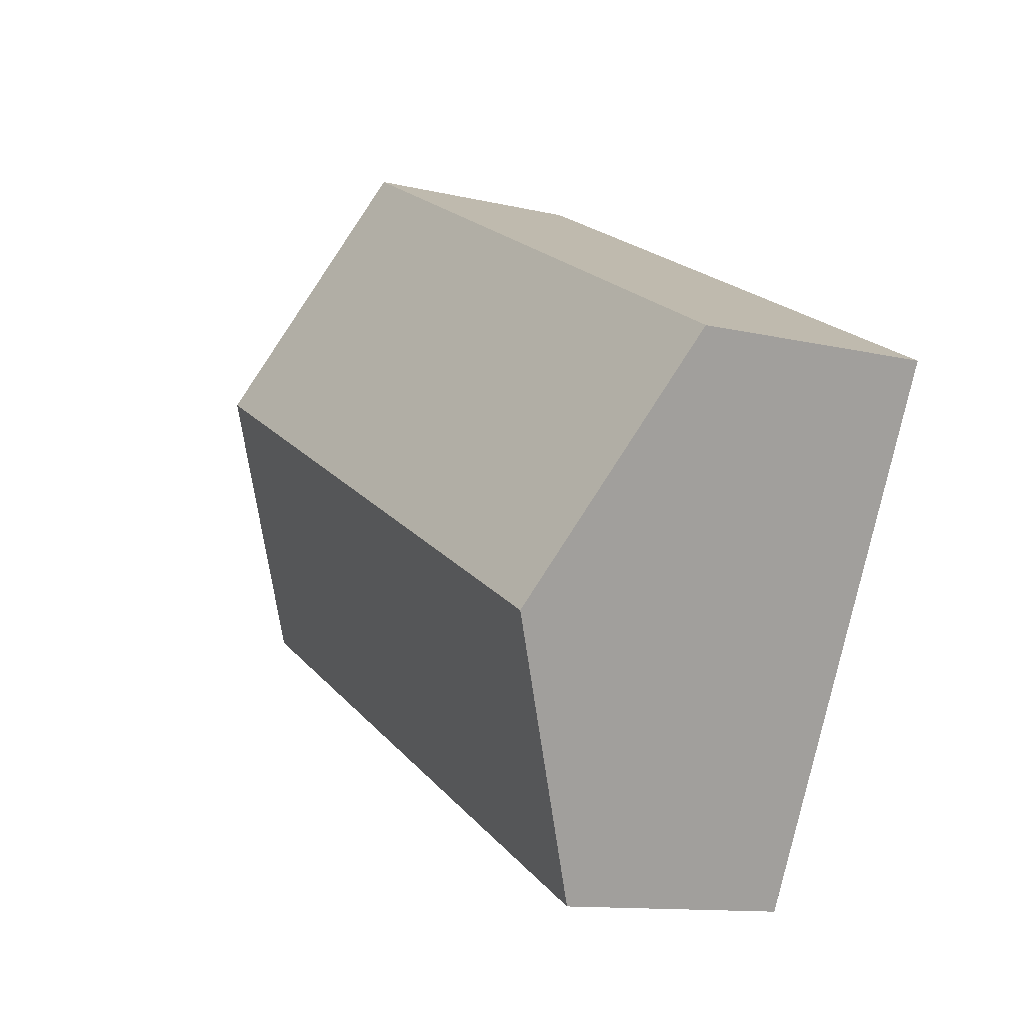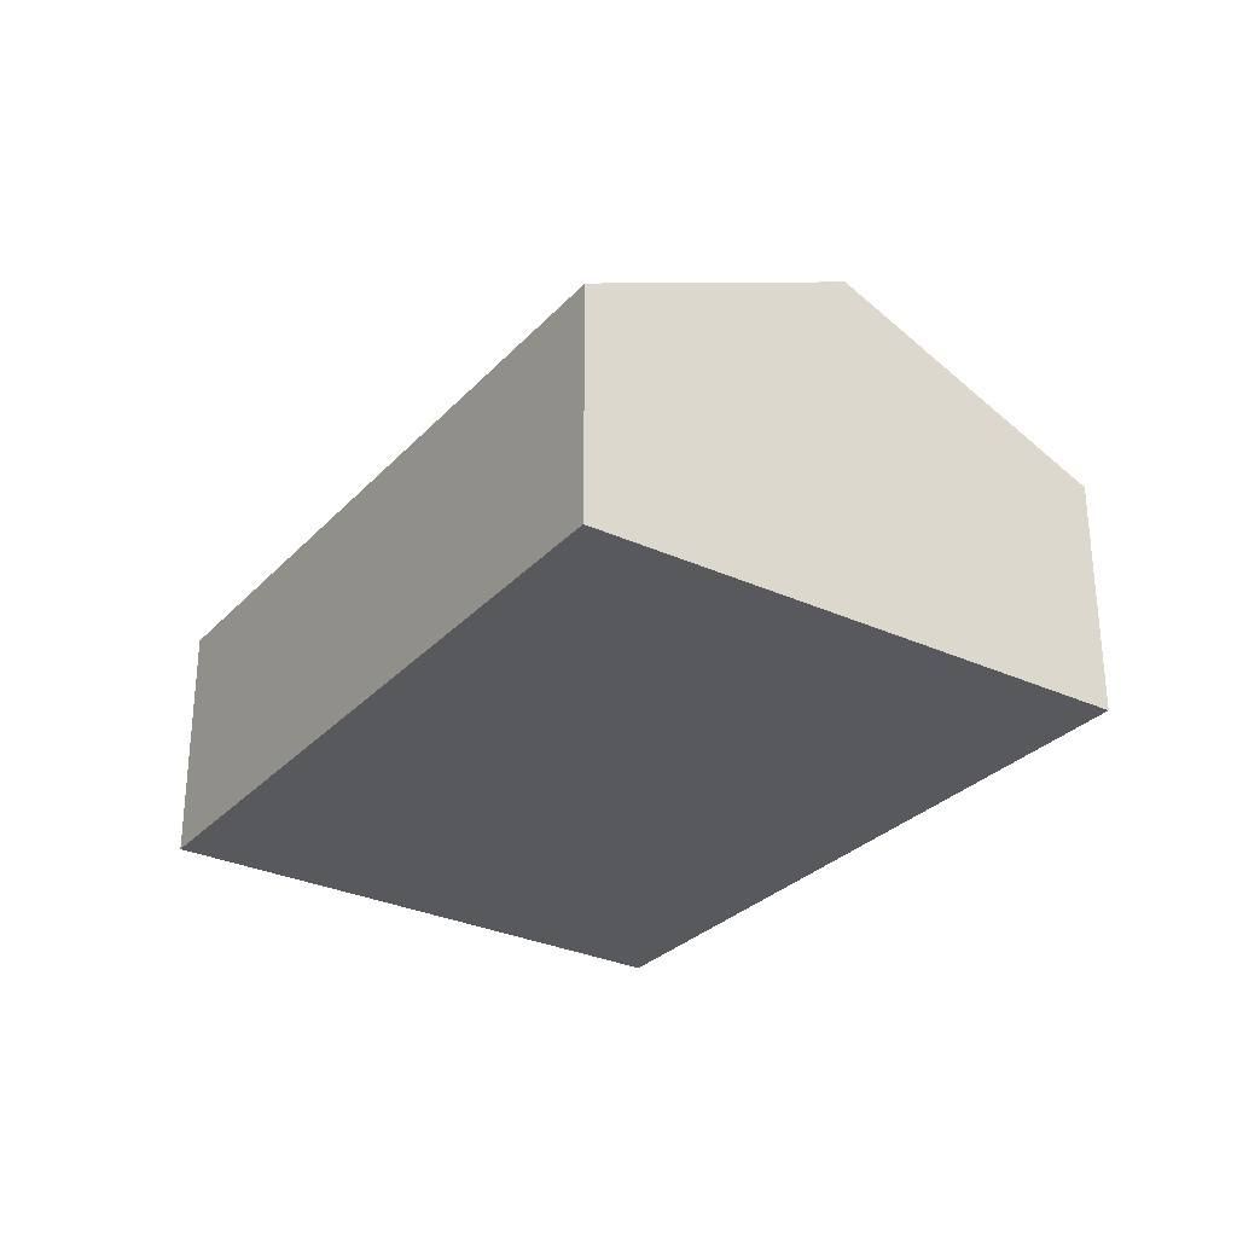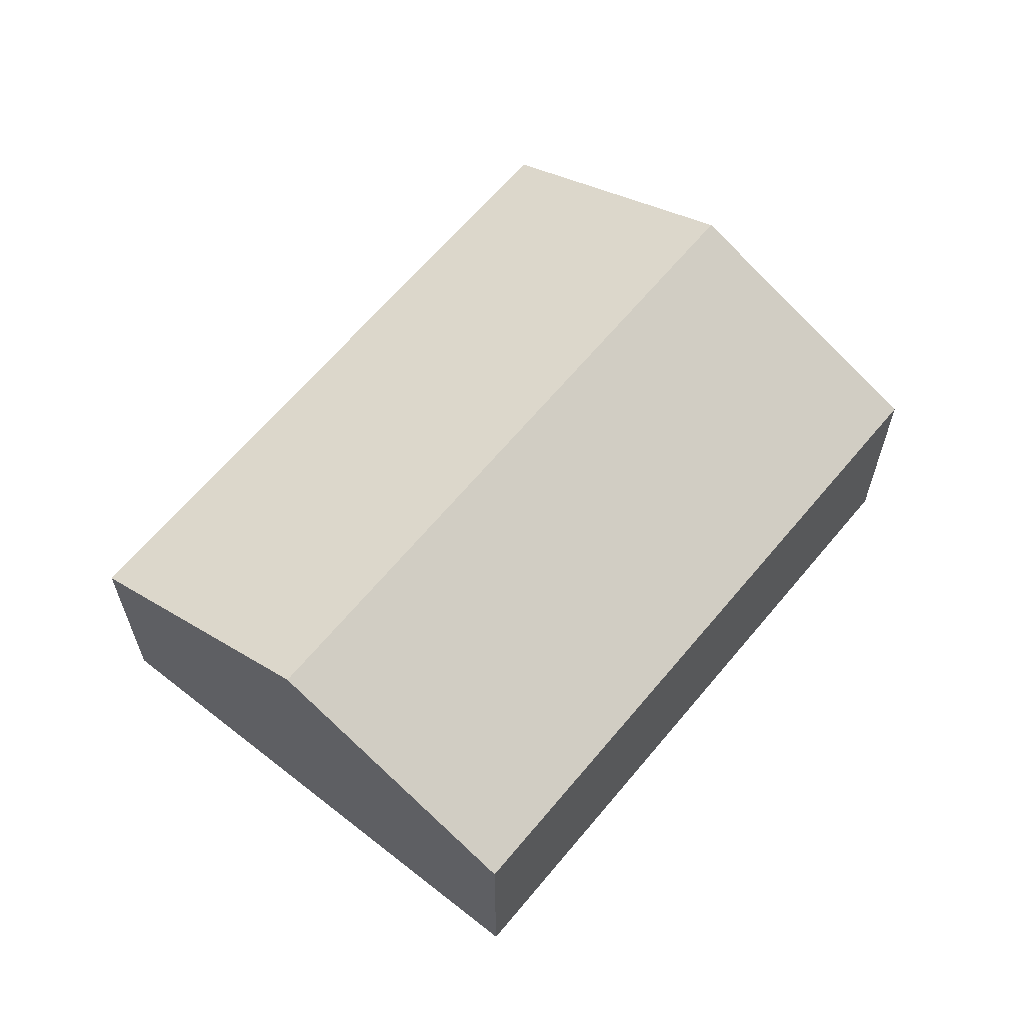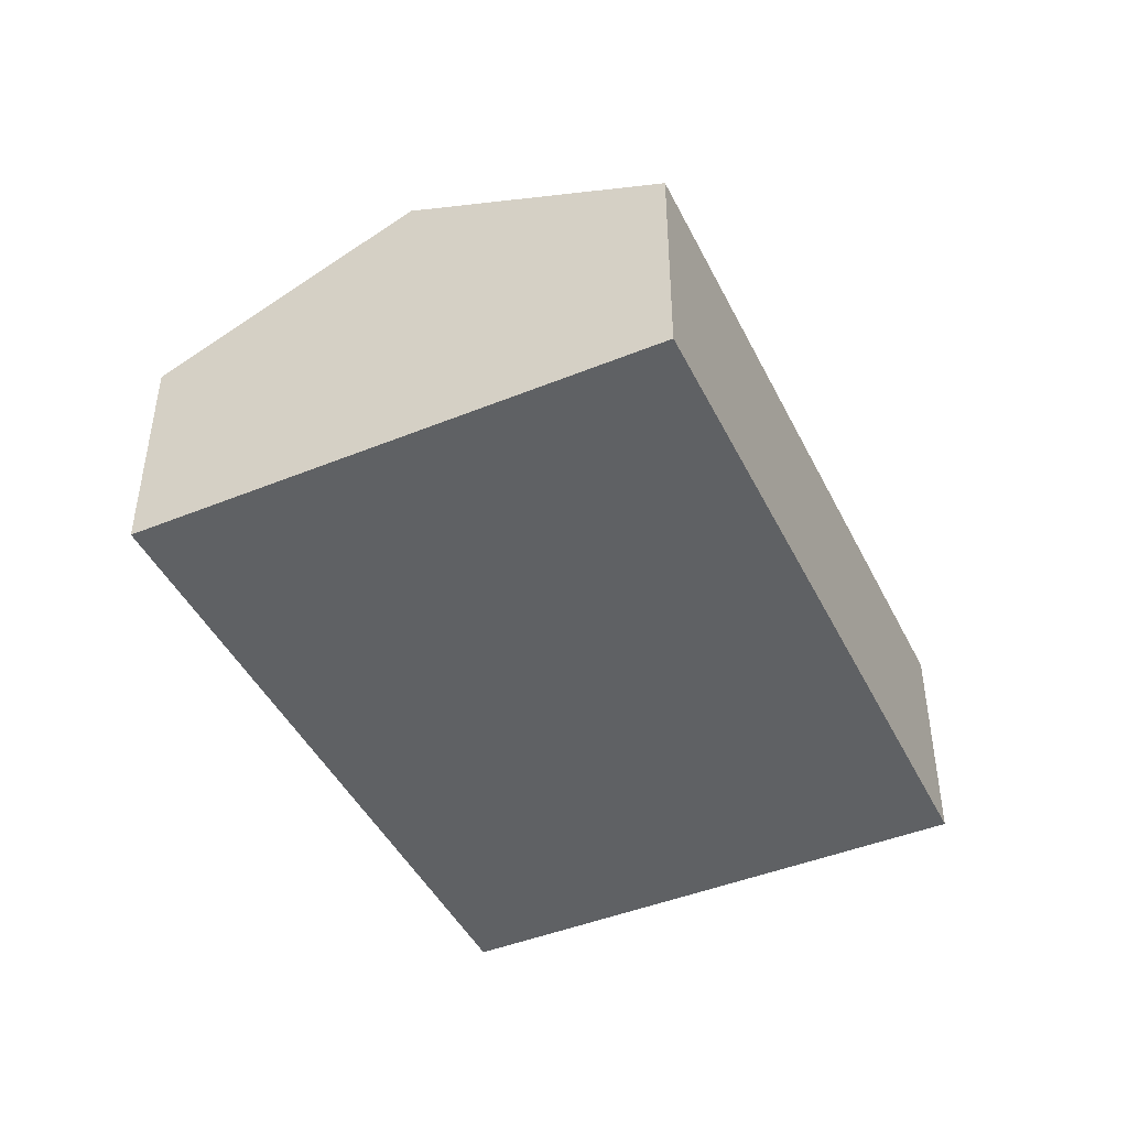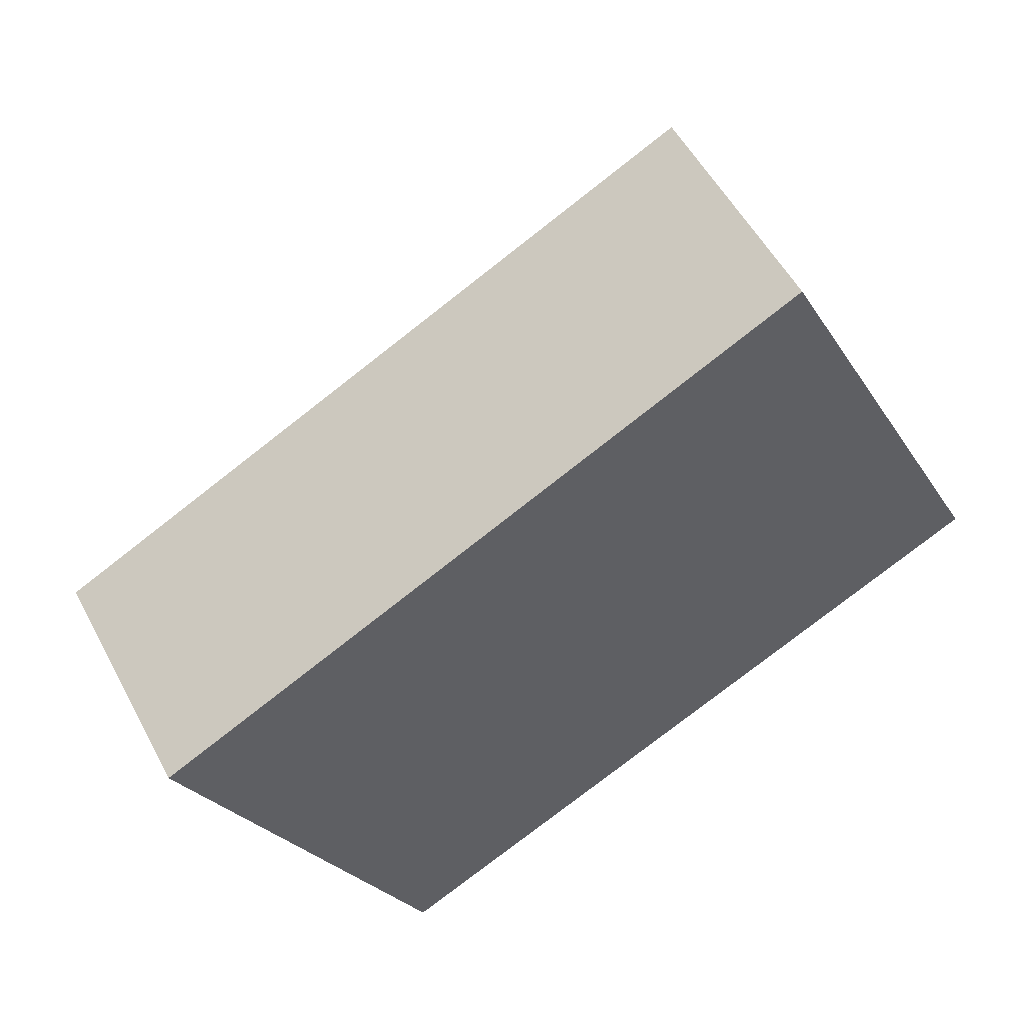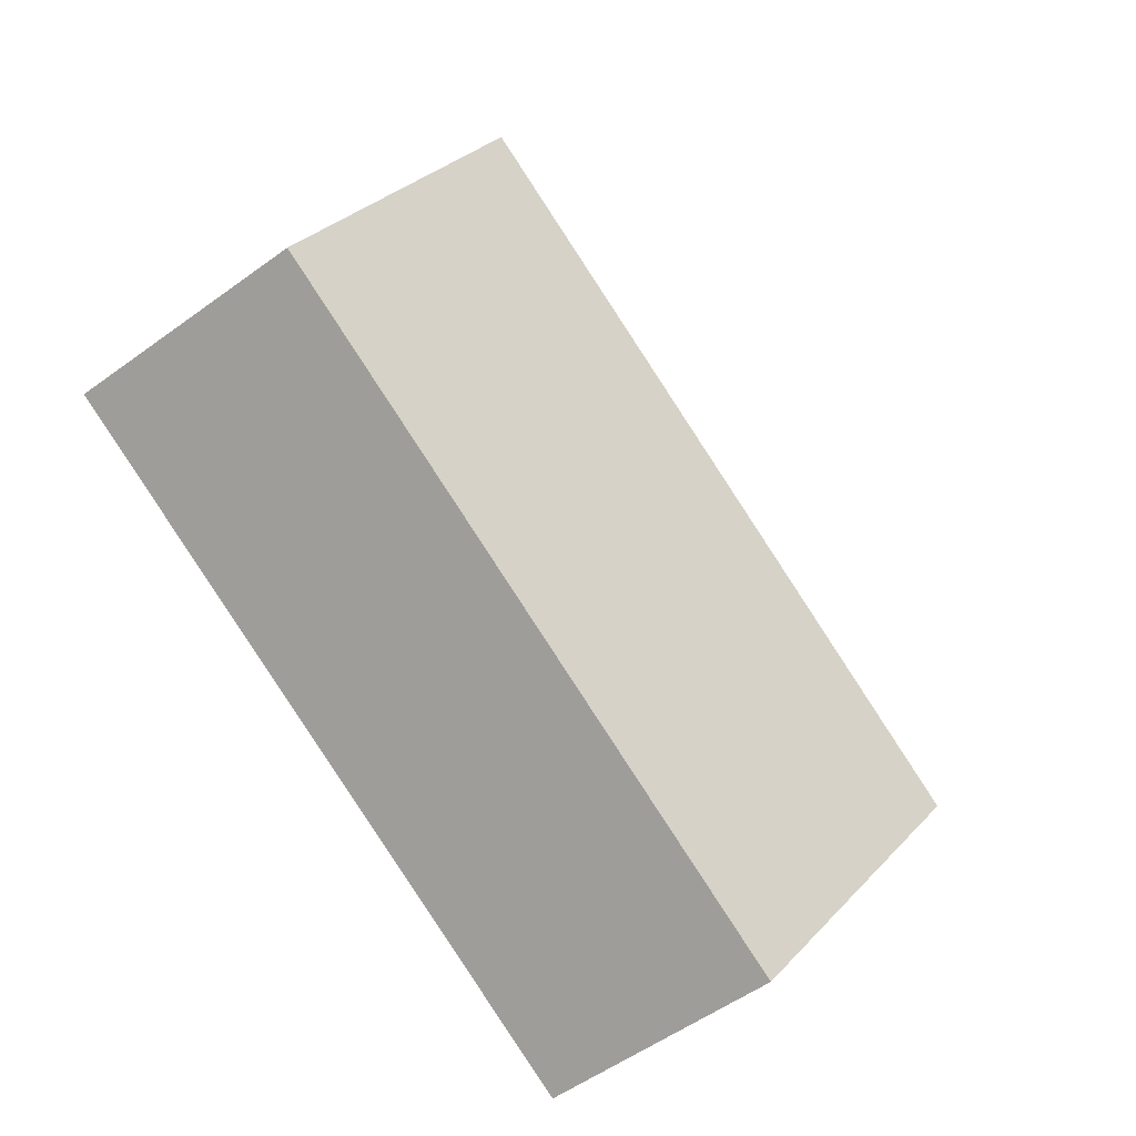
<metadata>
{"format":"obj","ext":"obj","renderer":"f3d","projection":"perspective","resolution":1024,"background":"white","views":[{"elev":-12.0,"azim":-119.4,"up":"+Z"},{"elev":-29.6,"azim":28.9,"up":"+Y"},{"elev":62.8,"azim":-77.9,"up":"+Y"},{"elev":-45.7,"azim":88.2,"up":"+Y"},{"elev":53.4,"azim":-27.5,"up":"+Z"},{"elev":-53.5,"azim":128.0,"up":"+Z"}]}
</metadata>
<code>
v  3.024 8.752 -6.069
v  22.31 5.789 -3.948
v  6.09 5.789 -12.22
v  19.2 8.752 2.184
v  0 5.831 3.57e-16
v  16.06 5.766 8.364
v  16.06 -5.121e-16 8.364
v  19.2 -1.337e-16 2.184
v  22.31 2.417e-16 -3.948
v  6.09 7.485e-16 -12.22
v  3.024 3.716e-16 -6.069
v  0 0 0
g defaultobject
f 1 2 3
f 2 1 4
f 5 4 1
f 4 5 6
f 7 4 6
f 4 7 2
f 2 7 8
f 2 8 9
f 9 3 2
f 3 9 10
f 10 1 3
f 1 10 5
f 5 10 11
f 5 11 12
f 12 6 5
f 6 12 7
f 8 10 9
f 10 8 7
f 10 7 11
f 11 7 12

</code>
